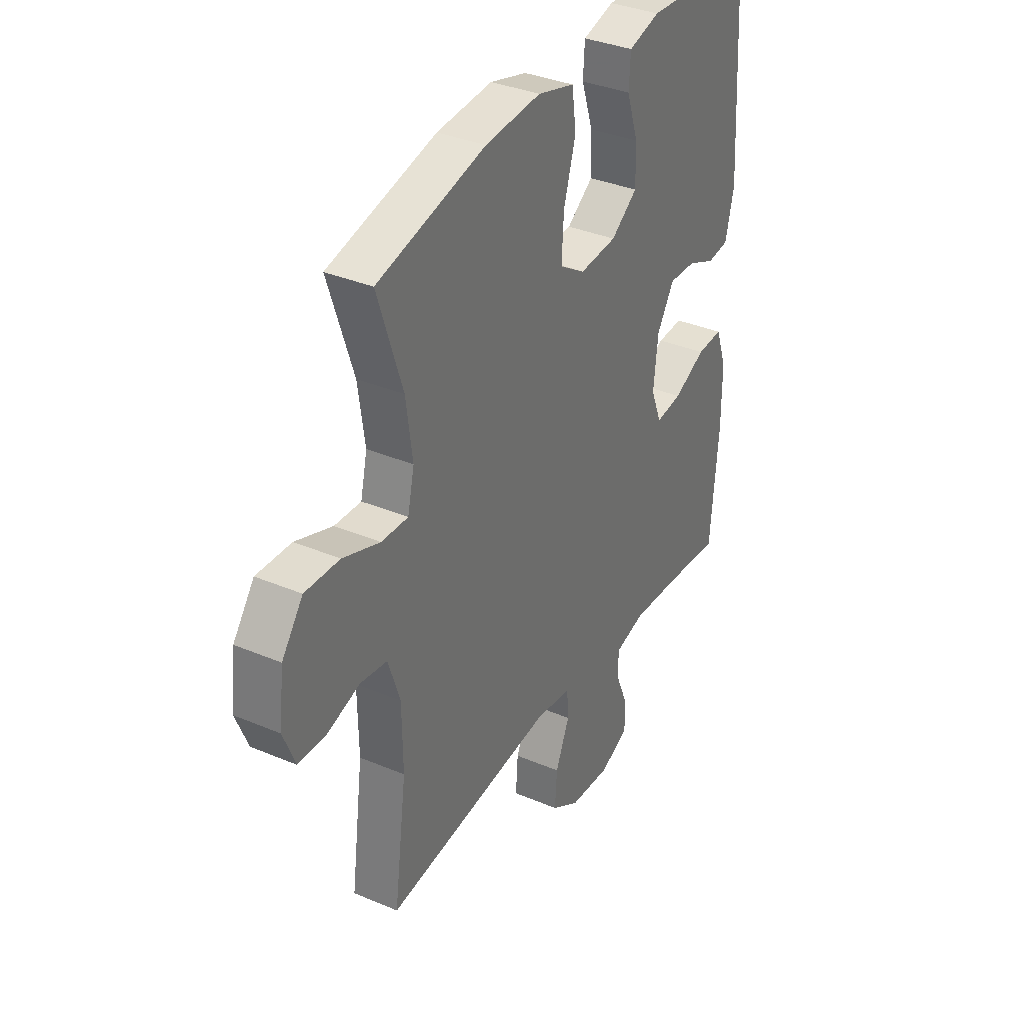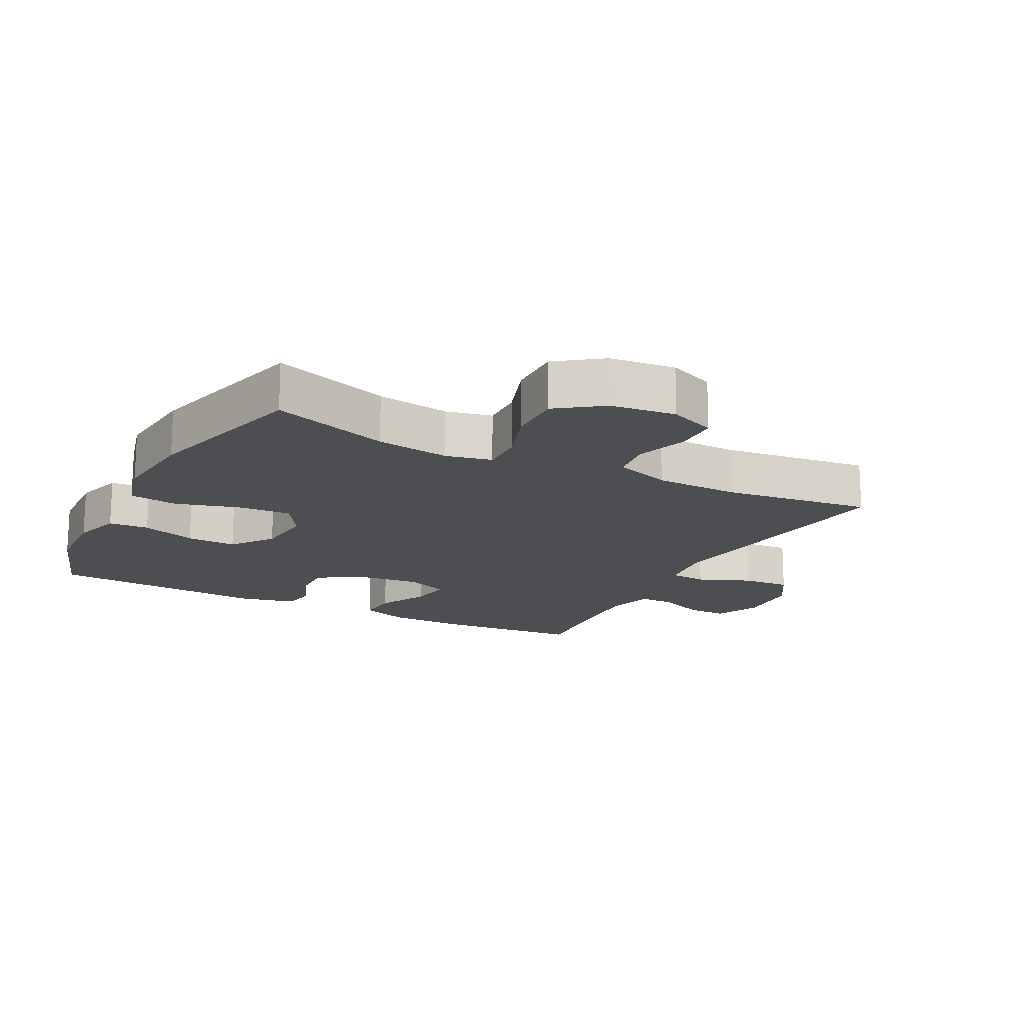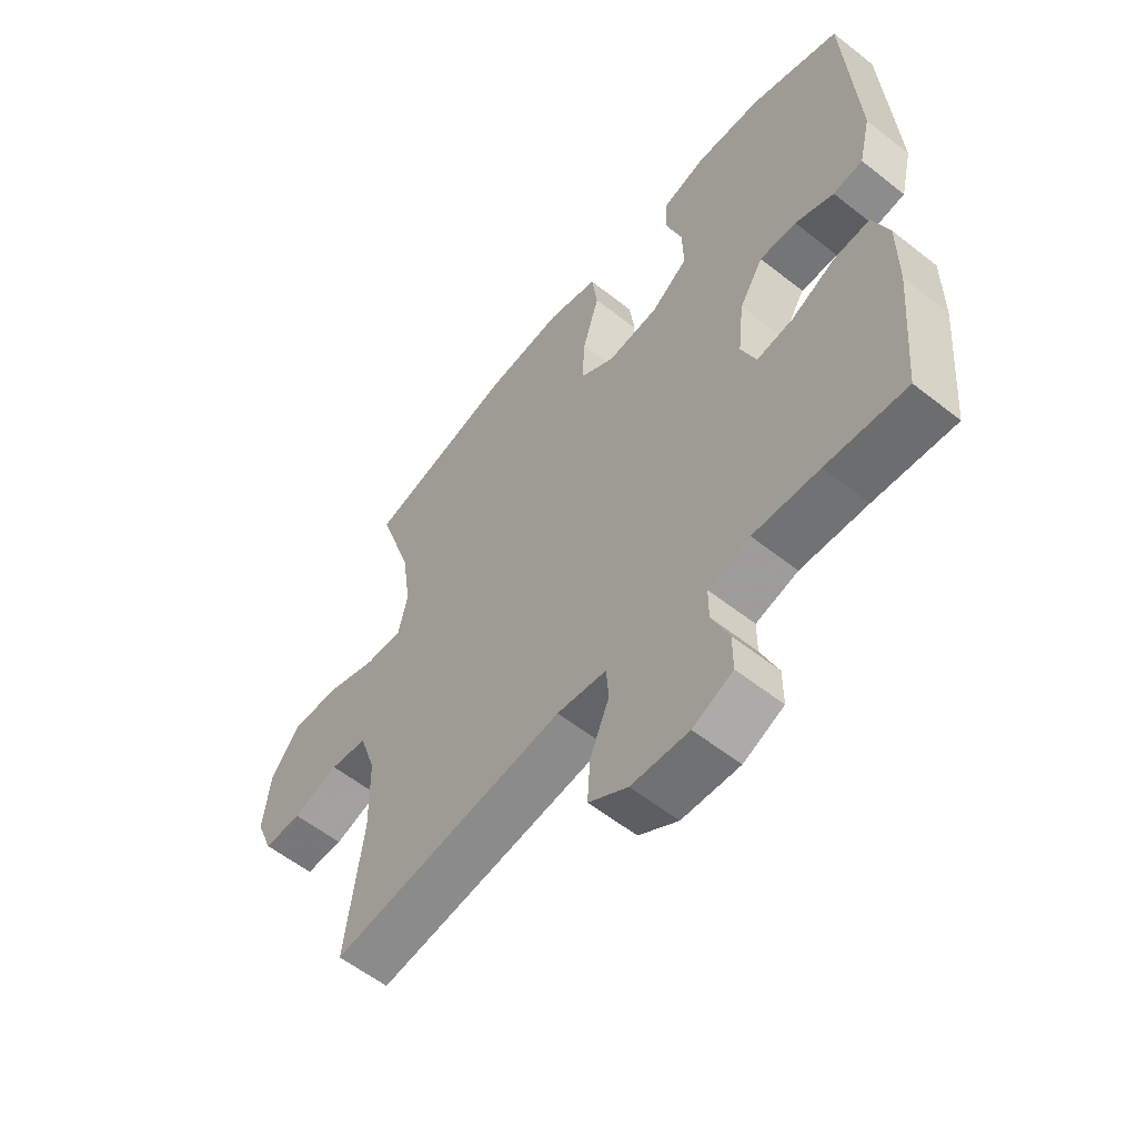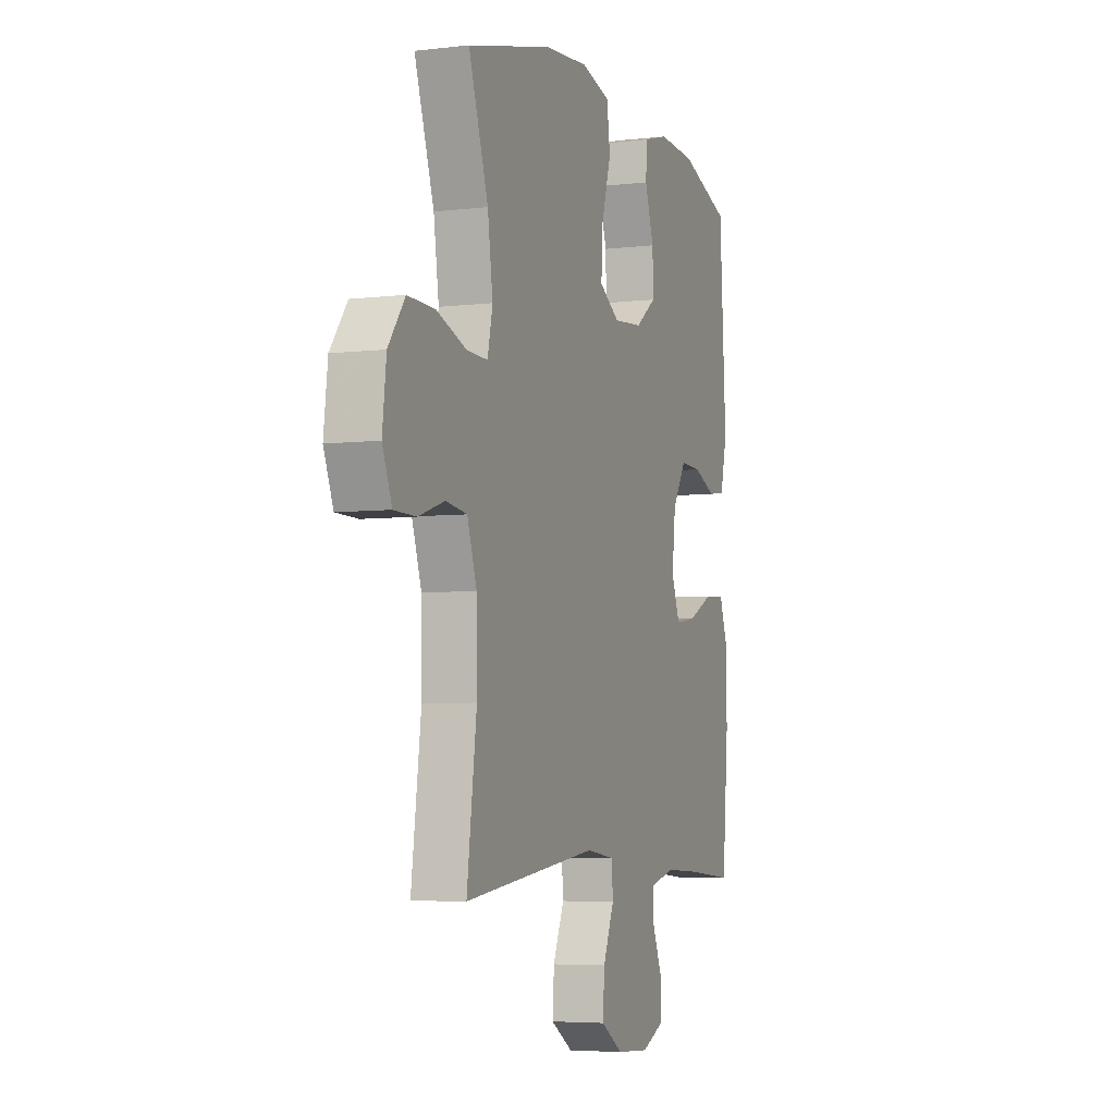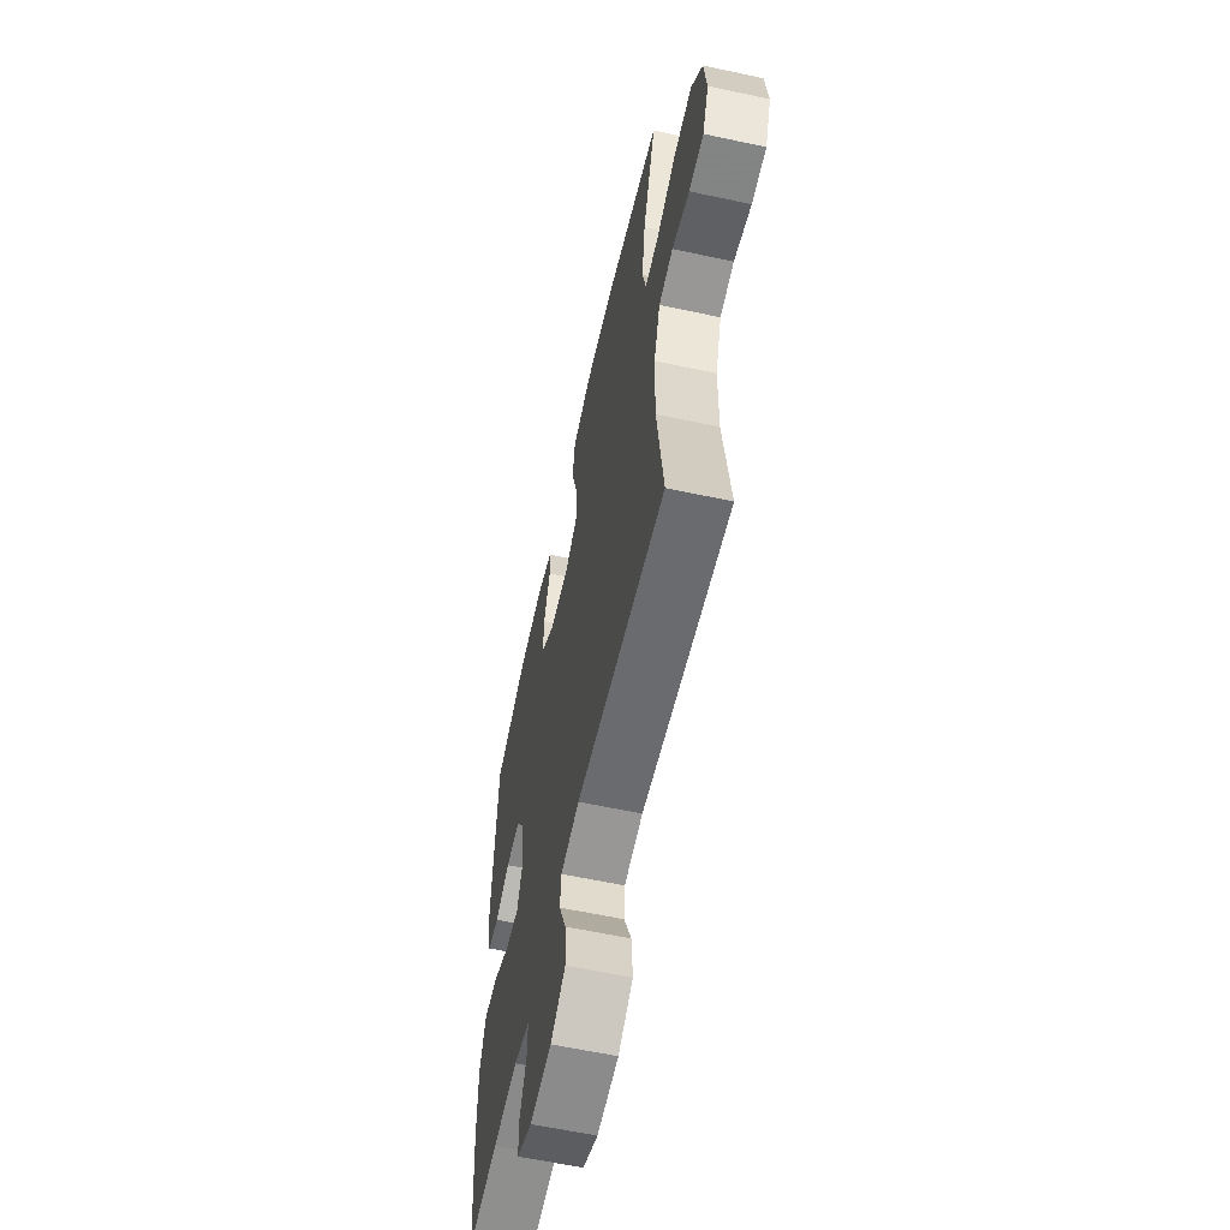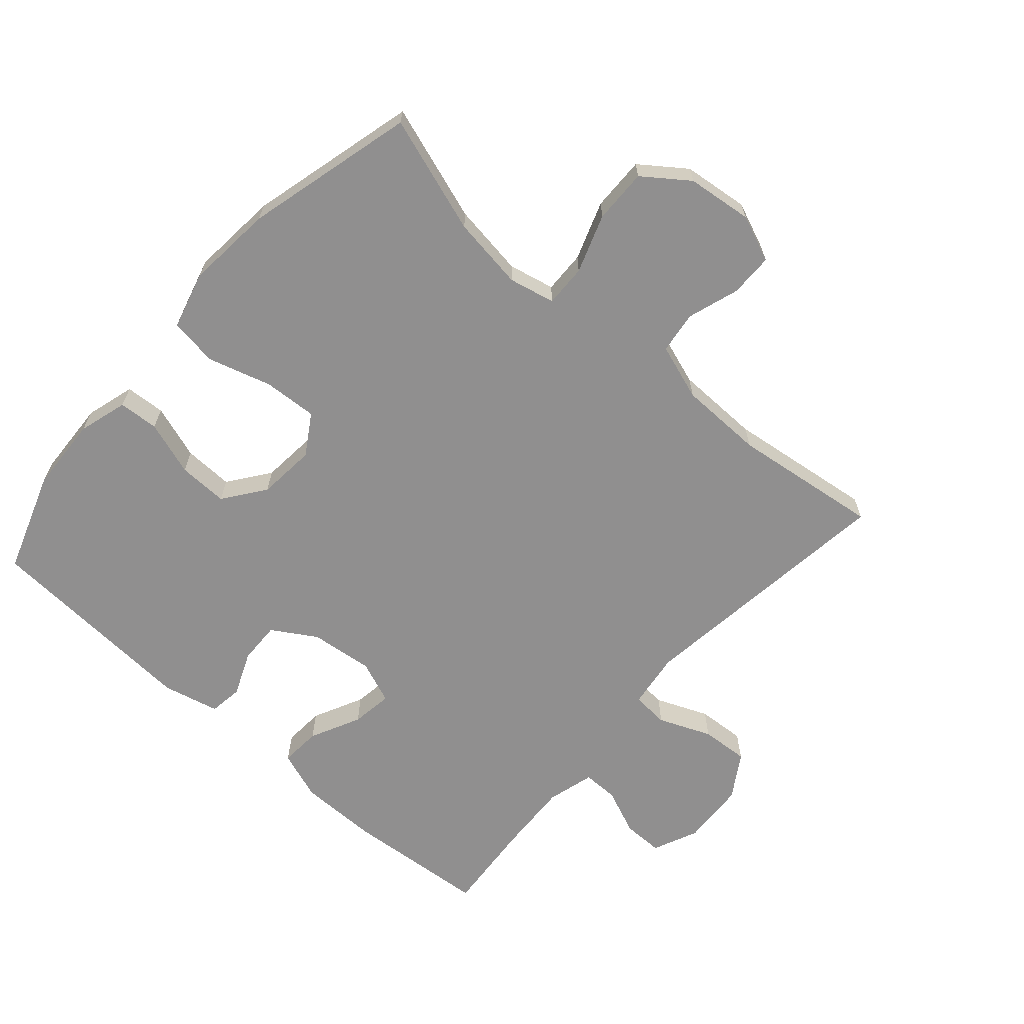
<metadata>
{"format":"obj","ext":"obj","renderer":"f3d","projection":"perspective","resolution":1024,"background":"white","views":[{"elev":35.2,"azim":119.4,"up":"+Z"},{"elev":-16.7,"azim":62.2,"up":"+Y"},{"elev":-58.0,"azim":-129.2,"up":"+Z"},{"elev":-5.1,"azim":110.6,"up":"+Z"},{"elev":-60.4,"azim":77.6,"up":"+Z"},{"elev":-65.4,"azim":48.5,"up":"+Y"}]}
</metadata>
<code>
v 0.5 0.07 -0.5
v 0.088 0.07 -0.449
v 0.001 0.07 -0.461
v -0.003 0.07 -0.518
v 0.031 0.07 -0.599
v 0.036 0.07 -0.673
v -0.032 0.07 -0.716
v -0.132 0.07 -0.722
v -0.202 0.07 -0.691
v -0.202 0.07 -0.629
v -0.172 0.07 -0.557
v -0.172 0.07 -0.502
v -0.245 0.07 -0.482
v -0.36 0.07 -0.488
v -0.5 0.07 -0.5
v -0.519 0.07 -0.279
v -0.519 0.07 -0.157
v -0.492 0.07 -0.081
v -0.429 0.07 -0.085
v -0.351 0.07 -0.123
v -0.287 0.07 -0.132
v -0.261 0.07 -0.066
v -0.272 0.07 0.032
v -0.314 0.07 0.1
v -0.379 0.07 0.098
v -0.447 0.07 0.069
v -0.499 0.07 0.076
v -0.52 0.07 0.163
v -0.5 0.07 0.5
v -0.344 0.07 0.554
v -0.228 0.07 0.56
v -0.152 0.07 0.538
v -0.148 0.07 0.476
v -0.176 0.07 0.392
v -0.178 0.07 0.315
v -0.114 0.07 0.268
v -0.024 0.07 0.26
v 0.038 0.07 0.299
v 0.033 0.07 0.382
v 0.004 0.07 0.48
v 0.014 0.07 0.555
v 0.103 0.07 0.579
v 0.238 0.07 0.567
v 0.5 0.07 0.5
v 0.44 0.07 0.319
v 0.424 0.07 0.206
v 0.44 0.07 0.135
v 0.505 0.07 0.137
v 0.595 0.07 0.169
v 0.679 0.07 0.171
v 0.73 0.07 0.102
v 0.742 0.07 0.001
v 0.713 0.07 -0.071
v 0.646 0.07 -0.072
v 0.566 0.07 -0.046
v 0.501 0.07 -0.055
v 0.472 0.07 -0.142
v 0.47 0.07 -0.272
v 0.5 0 -0.5
v 0.088 0 -0.449
v 0.001 0 -0.461
v -0.003 0 -0.518
v 0.031 0 -0.599
v 0.036 0 -0.673
v -0.032 0 -0.716
v -0.132 0 -0.722
v -0.202 0 -0.691
v -0.202 0 -0.629
v -0.172 0 -0.557
v -0.172 0 -0.502
v -0.245 0 -0.482
v -0.36 0 -0.488
v -0.5 0 -0.5
v -0.519 0 -0.279
v -0.519 0 -0.157
v -0.492 0 -0.081
v -0.429 0 -0.085
v -0.351 0 -0.123
v -0.287 0 -0.132
v -0.261 0 -0.066
v -0.272 0 0.032
v -0.314 0 0.1
v -0.379 0 0.098
v -0.447 0 0.069
v -0.499 0 0.076
v -0.52 0 0.163
v -0.5 0 0.5
v -0.344 0 0.554
v -0.228 0 0.56
v -0.152 0 0.538
v -0.148 0 0.476
v -0.176 0 0.392
v -0.178 0 0.315
v -0.114 0 0.268
v -0.024 0 0.26
v 0.038 0 0.299
v 0.033 0 0.382
v 0.004 0 0.48
v 0.014 0 0.555
v 0.103 0 0.579
v 0.238 0 0.567
v 0.5 0 0.5
v 0.44 0 0.319
v 0.424 0 0.206
v 0.44 0 0.135
v 0.505 0 0.137
v 0.595 0 0.169
v 0.679 0 0.171
v 0.73 0 0.102
v 0.742 0 0.001
v 0.713 0 -0.071
v 0.646 0 -0.072
v 0.566 0 -0.046
v 0.501 0 -0.055
v 0.472 0 -0.142
v 0.47 0 -0.272
f 52 53 54 55
f 52 55 56
f 51 52 56
f 48 49 50 51
f 47 48 51 56
f 42 43 44 45
f 42 45 46
f 39 40 41 42
f 38 39 42 46
f 37 38 46 47
f 31 32 33 34
f 31 34 35
f 30 31 35
f 29 30 35
f 28 29 35 36
f 25 26 27 28
f 24 25 28 36
f 17 18 19 20
f 17 20 21
f 14 15 16 17
f 13 14 17 21
f 12 13 21 22
f 8 9 10 11
f 8 11 12
f 7 8 12
f 4 5 6 7
f 3 4 7 12
f 58 1 2
f 57 58 2 3
f 23 24 36 37
f 37 47 56 57
f 22 23 37 57
f 3 12 22 57
f 113 112 111 110
f 114 113 110
f 114 110 109
f 109 108 107 106
f 114 109 106 105
f 103 102 101 100
f 104 103 100
f 100 99 98 97
f 104 100 97 96
f 105 104 96 95
f 92 91 90 89
f 93 92 89
f 93 89 88
f 93 88 87
f 94 93 87 86
f 86 85 84 83
f 94 86 83 82
f 78 77 76 75
f 79 78 75
f 75 74 73 72
f 79 75 72 71
f 80 79 71 70
f 69 68 67 66
f 70 69 66
f 70 66 65
f 65 64 63 62
f 70 65 62 61
f 60 59 116
f 61 60 116 115
f 95 94 82 81
f 115 114 105 95
f 115 95 81 80
f 115 80 70 61
f 1 59 60 2
f 2 60 61 3
f 3 61 62 4
f 4 62 63 5
f 5 63 64 6
f 6 64 65 7
f 7 65 66 8
f 8 66 67 9
f 9 67 68 10
f 10 68 69 11
f 11 69 70 12
f 12 70 71 13
f 13 71 72 14
f 14 72 73 15
f 15 73 74 16
f 16 74 75 17
f 17 75 76 18
f 18 76 77 19
f 19 77 78 20
f 20 78 79 21
f 21 79 80 22
f 22 80 81 23
f 23 81 82 24
f 24 82 83 25
f 25 83 84 26
f 26 84 85 27
f 27 85 86 28
f 28 86 87 29
f 29 87 88 30
f 30 88 89 31
f 31 89 90 32
f 32 90 91 33
f 33 91 92 34
f 34 92 93 35
f 35 93 94 36
f 36 94 95 37
f 37 95 96 38
f 38 96 97 39
f 39 97 98 40
f 40 98 99 41
f 41 99 100 42
f 42 100 101 43
f 43 101 102 44
f 44 102 103 45
f 45 103 104 46
f 46 104 105 47
f 47 105 106 48
f 48 106 107 49
f 49 107 108 50
f 50 108 109 51
f 51 109 110 52
f 52 110 111 53
f 53 111 112 54
f 54 112 113 55
f 55 113 114 56
f 56 114 115 57
f 57 115 116 58
f 58 116 59 1

</code>
